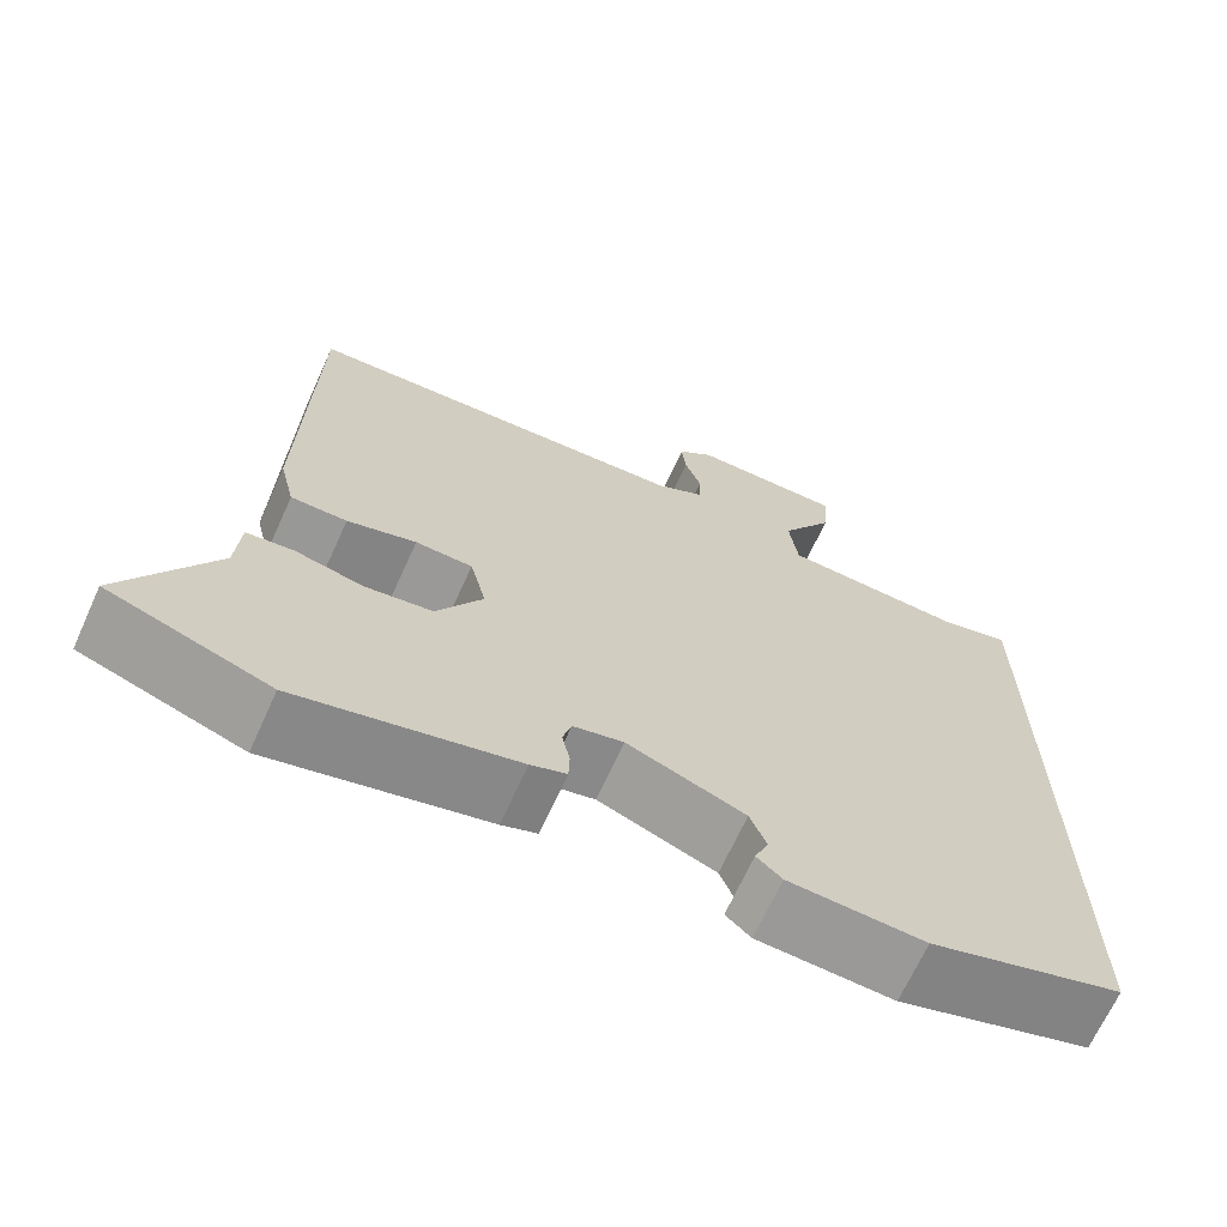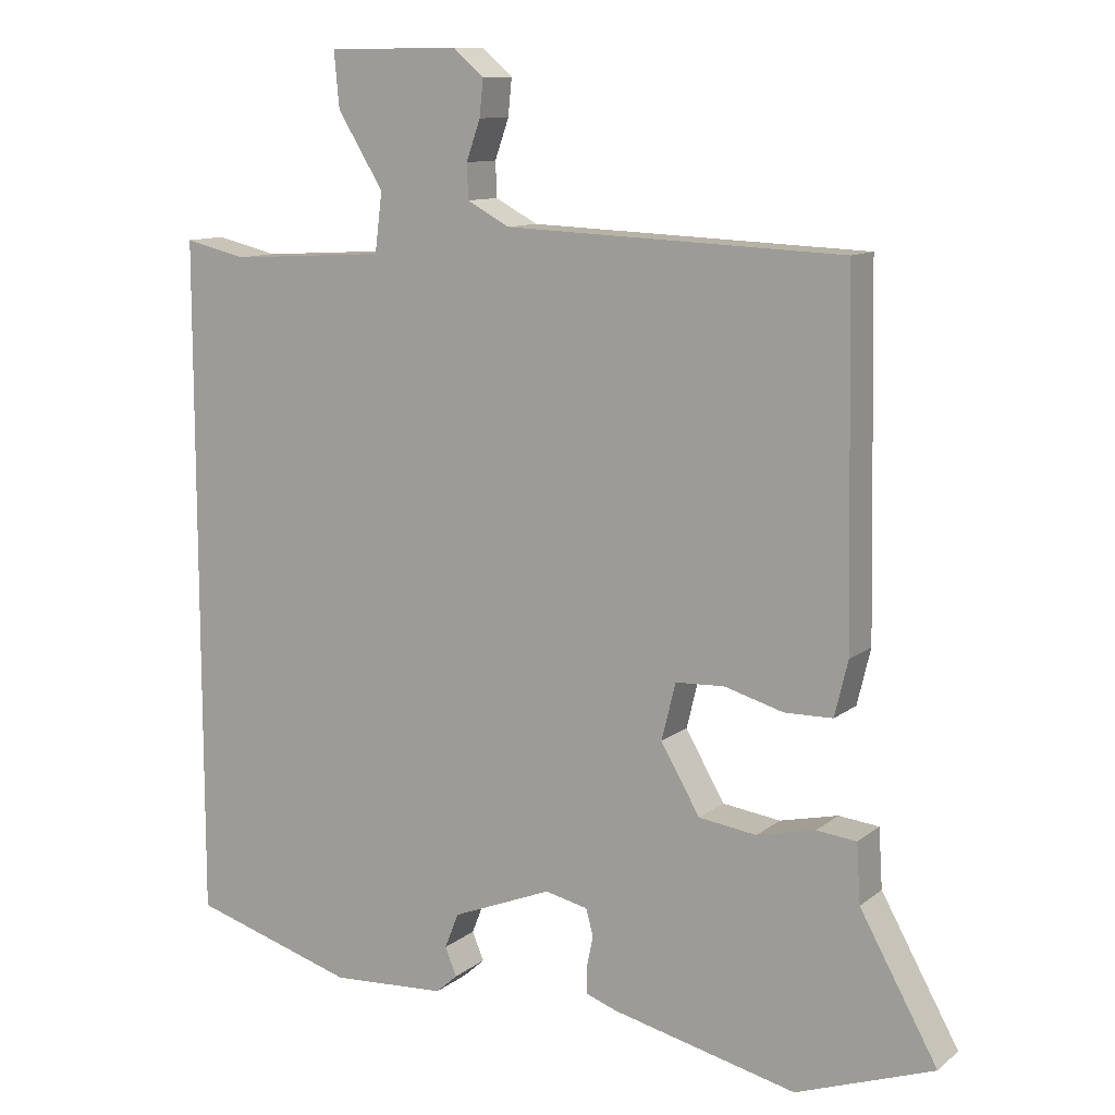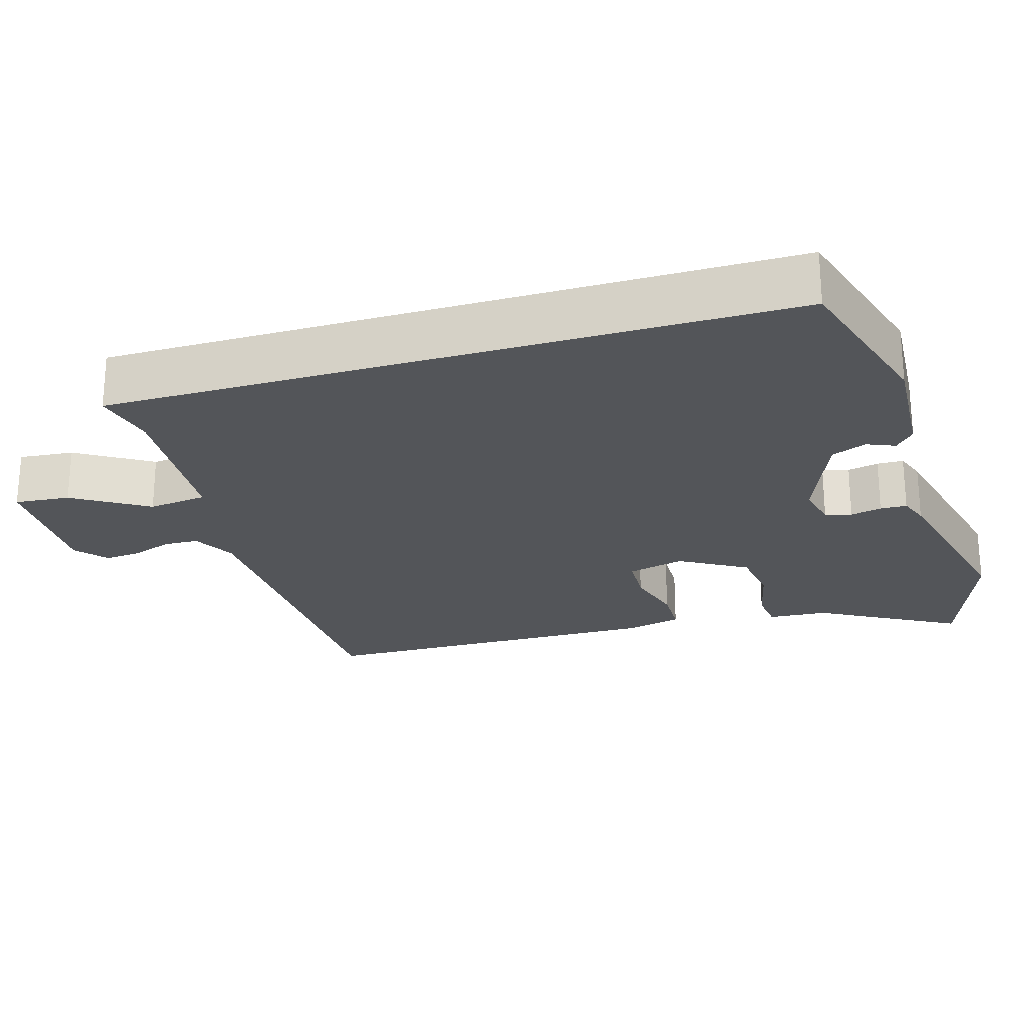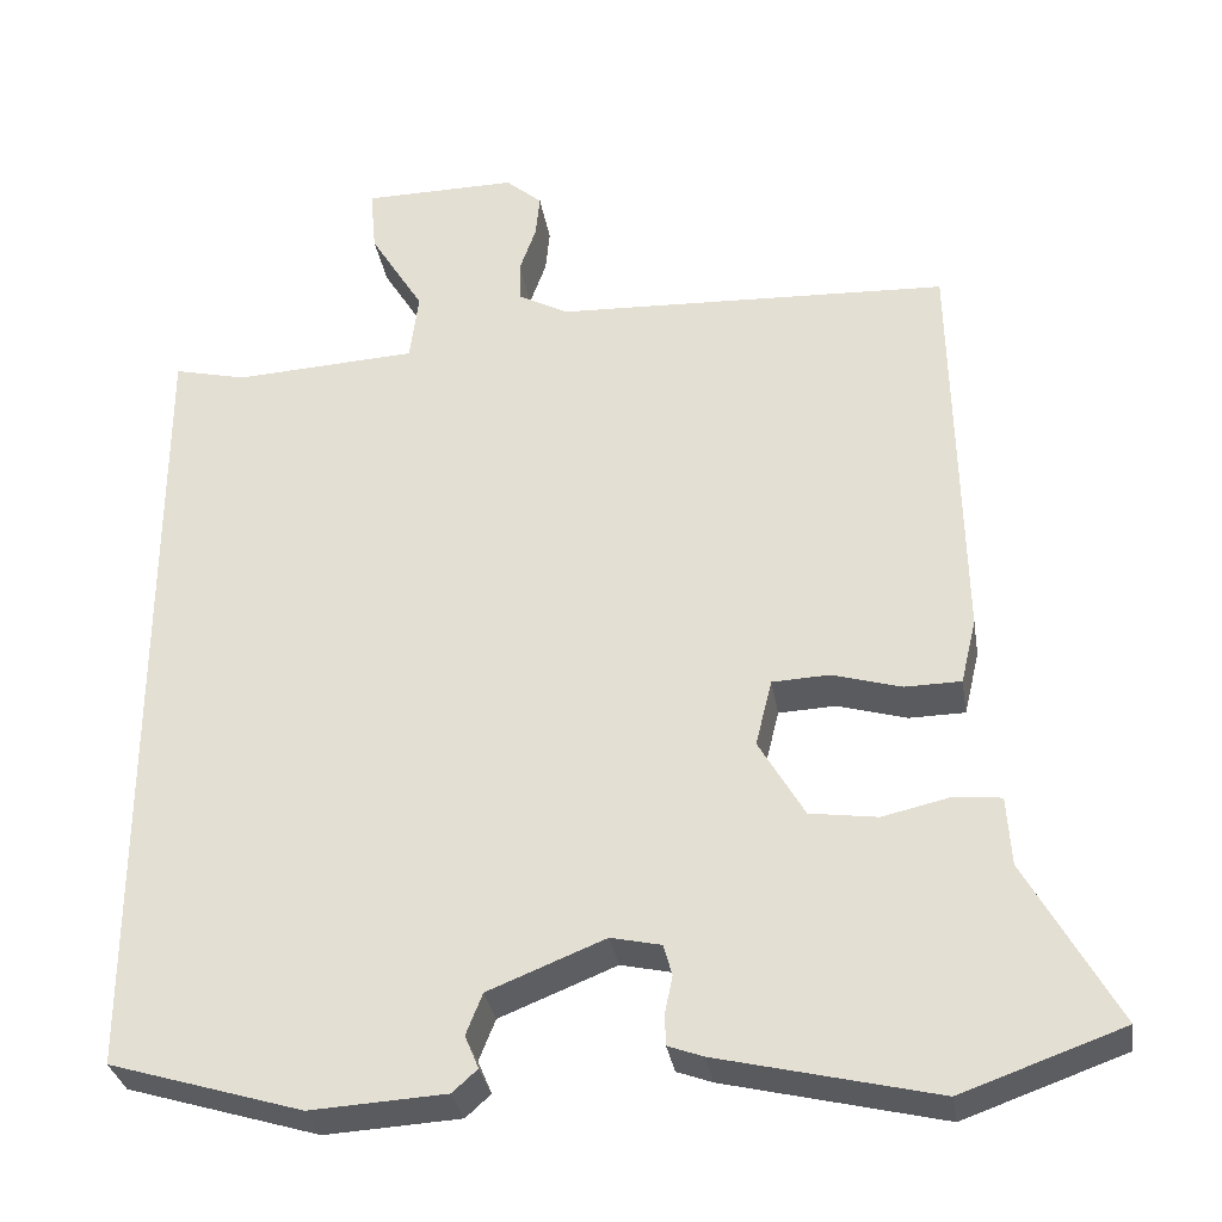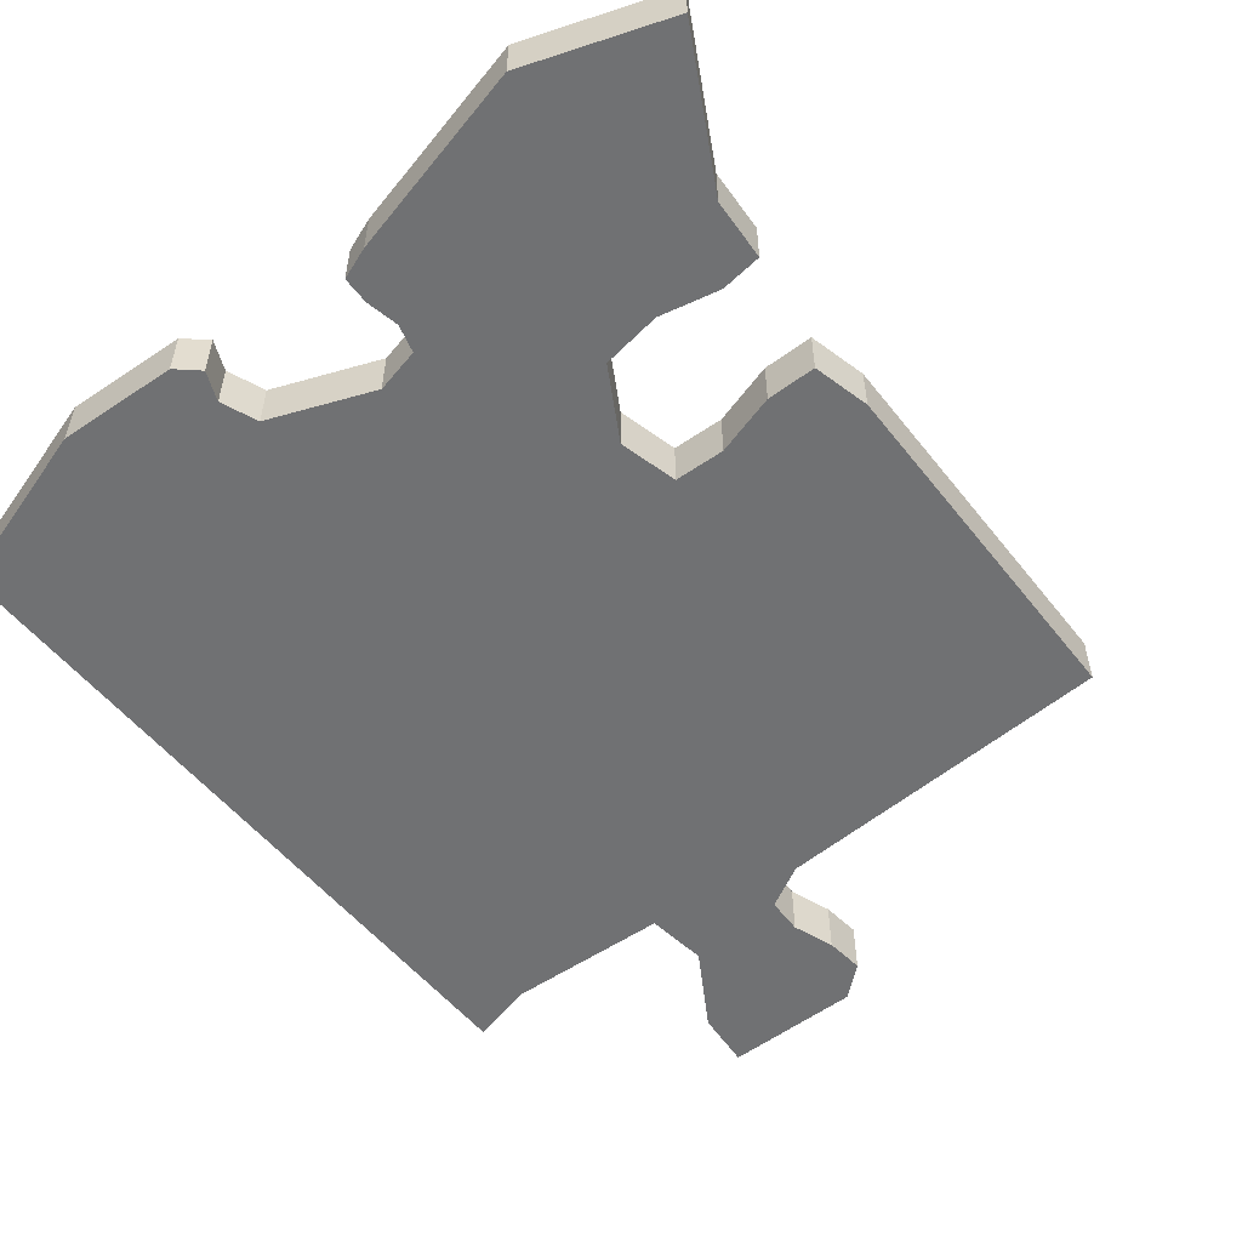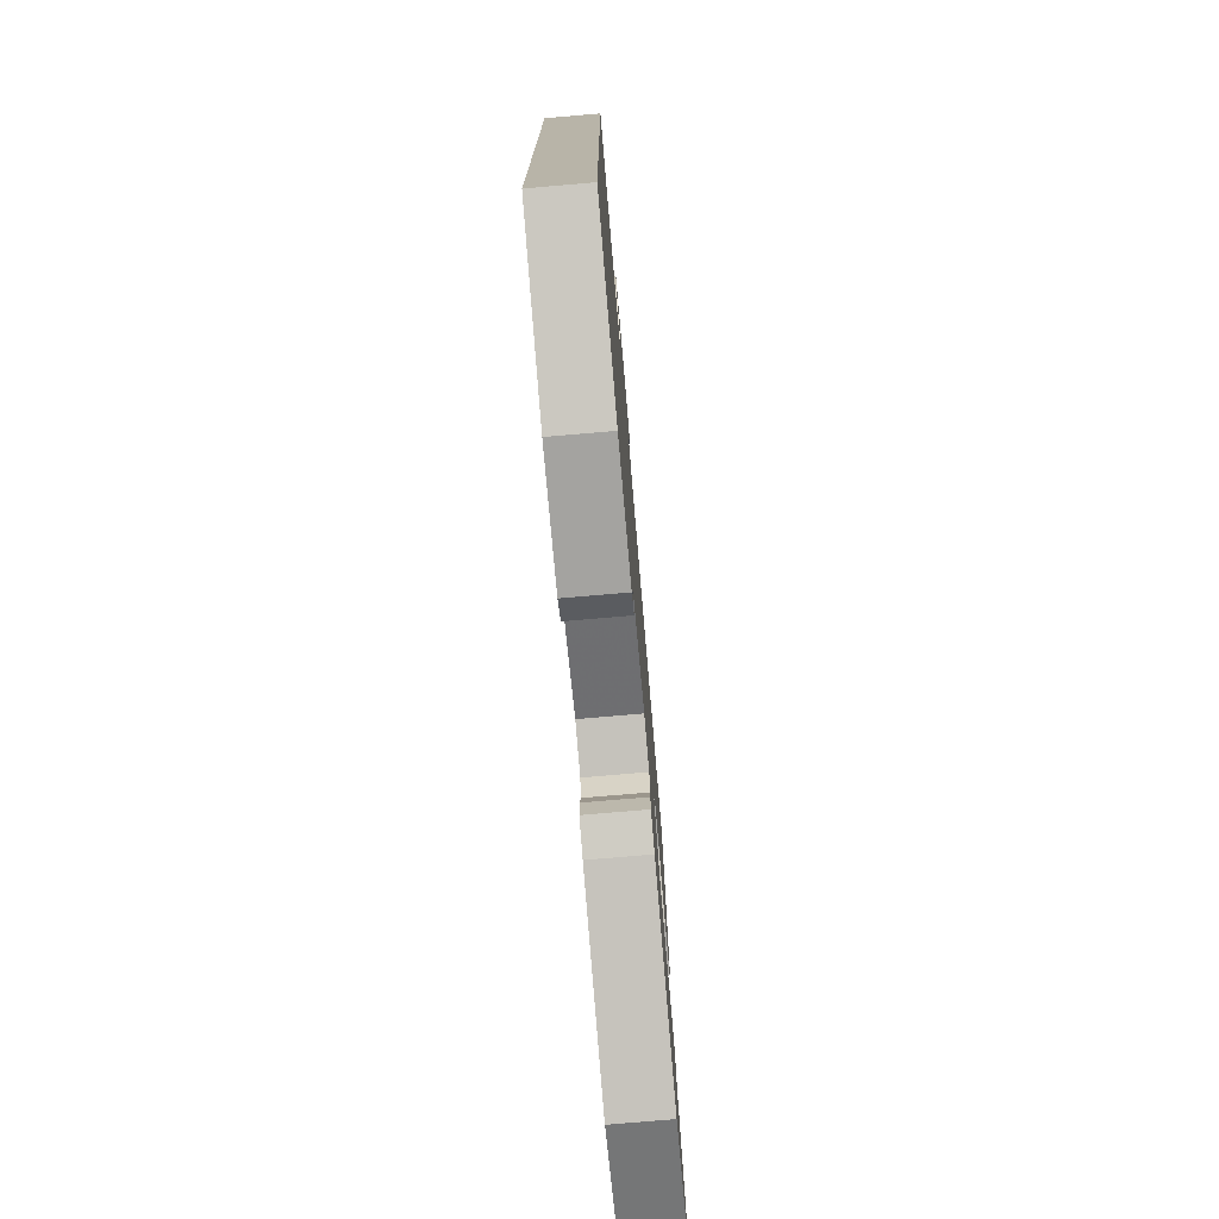
<metadata>
{"format":"obj","ext":"obj","renderer":"f3d","projection":"perspective","resolution":1024,"background":"white","views":[{"elev":-68.2,"azim":-24.4,"up":"+Z"},{"elev":10.9,"azim":-150.8,"up":"+Z"},{"elev":-24.2,"azim":106.6,"up":"+Y"},{"elev":-32.0,"azim":-170.8,"up":"+Z"},{"elev":-55.1,"azim":-141.4,"up":"+Y"},{"elev":-76.0,"azim":94.9,"up":"+Z"}]}
</metadata>
<code>
v -0.397 0.07 -0.536
v -0.583 0.07 -0.47
v -0.478 0.07 -0.281
v -0.473 0.07 -0.201
v -0.419 0.07 -0.195
v -0.34 0.07 -0.213
v -0.262 0.07 -0.202
v -0.209 0.07 -0.111
v -0.228 0.07 -0.034
v -0.294 0.07 -0.031
v -0.374 0.07 -0.054
v -0.439 0.07 -0.053
v -0.457 0.07 0.022
v -0.448 0.07 0.498
v 0.009 0.07 0.517
v 0.066 0.07 0.548
v 0.068 0.07 0.595
v 0.049 0.07 0.649
v 0.044 0.07 0.699
v 0.086 0.07 0.735
v 0.264 0.07 0.733
v 0.257 0.07 0.658
v 0.195 0.07 0.557
v 0.205 0.07 0.477
v 0.416 0.07 0.465
v 0.5 0.07 0.485
v 0.5 0.07 -0.441
v 0.278 0.07 -0.508
v 0.122 0.07 -0.499
v 0.093 0.07 -0.473
v 0.109 0.07 -0.435
v 0.09 0.07 -0.387
v -0.045 0.07 -0.333
v -0.103 0.07 -0.346
v -0.113 0.07 -0.382
v -0.104 0.07 -0.425
v -0.105 0.07 -0.461
v -0.146 0.07 -0.476
v -0.397 0 -0.536
v -0.583 0 -0.47
v -0.478 0 -0.281
v -0.473 0 -0.201
v -0.419 0 -0.195
v -0.34 0 -0.213
v -0.262 0 -0.202
v -0.209 0 -0.111
v -0.228 0 -0.034
v -0.294 0 -0.031
v -0.374 0 -0.054
v -0.439 0 -0.053
v -0.457 0 0.022
v -0.448 0 0.498
v 0.009 0 0.517
v 0.066 0 0.548
v 0.068 0 0.595
v 0.049 0 0.649
v 0.044 0 0.699
v 0.086 0 0.735
v 0.264 0 0.733
v 0.257 0 0.658
v 0.195 0 0.557
v 0.205 0 0.477
v 0.416 0 0.465
v 0.5 0 0.485
v 0.5 0 -0.441
v 0.278 0 -0.508
v 0.122 0 -0.499
v 0.093 0 -0.473
v 0.109 0 -0.435
v 0.09 0 -0.387
v -0.045 0 -0.333
v -0.103 0 -0.346
v -0.113 0 -0.382
v -0.104 0 -0.425
v -0.105 0 -0.461
v -0.146 0 -0.476
f 35 36 37 38
f 34 35 38 1
f 28 29 30 31
f 28 31 32
f 25 26 27 28
f 24 25 28 32
f 23 24 32 33
f 21 22 23
f 20 21 23
f 17 18 19 20
f 16 17 20 23
f 15 16 23 33
f 10 11 12 13
f 9 10 13 14
f 3 4 5 6
f 3 6 7
f 34 1 2 3
f 34 3 7
f 33 34 7 8
f 9 14 15 33
f 8 9 33
f 76 75 74 73
f 39 76 73 72
f 69 68 67 66
f 70 69 66
f 66 65 64 63
f 70 66 63 62
f 71 70 62 61
f 61 60 59
f 61 59 58
f 58 57 56 55
f 61 58 55 54
f 71 61 54 53
f 51 50 49 48
f 52 51 48 47
f 44 43 42 41
f 45 44 41
f 41 40 39 72
f 45 41 72
f 46 45 72 71
f 71 53 52 47
f 71 47 46
f 1 39 40 2
f 2 40 41 3
f 3 41 42 4
f 4 42 43 5
f 5 43 44 6
f 6 44 45 7
f 7 45 46 8
f 8 46 47 9
f 9 47 48 10
f 10 48 49 11
f 11 49 50 12
f 12 50 51 13
f 13 51 52 14
f 14 52 53 15
f 15 53 54 16
f 16 54 55 17
f 17 55 56 18
f 18 56 57 19
f 19 57 58 20
f 20 58 59 21
f 21 59 60 22
f 22 60 61 23
f 23 61 62 24
f 24 62 63 25
f 25 63 64 26
f 26 64 65 27
f 27 65 66 28
f 28 66 67 29
f 29 67 68 30
f 30 68 69 31
f 31 69 70 32
f 32 70 71 33
f 33 71 72 34
f 34 72 73 35
f 35 73 74 36
f 36 74 75 37
f 37 75 76 38
f 38 76 39 1

</code>
